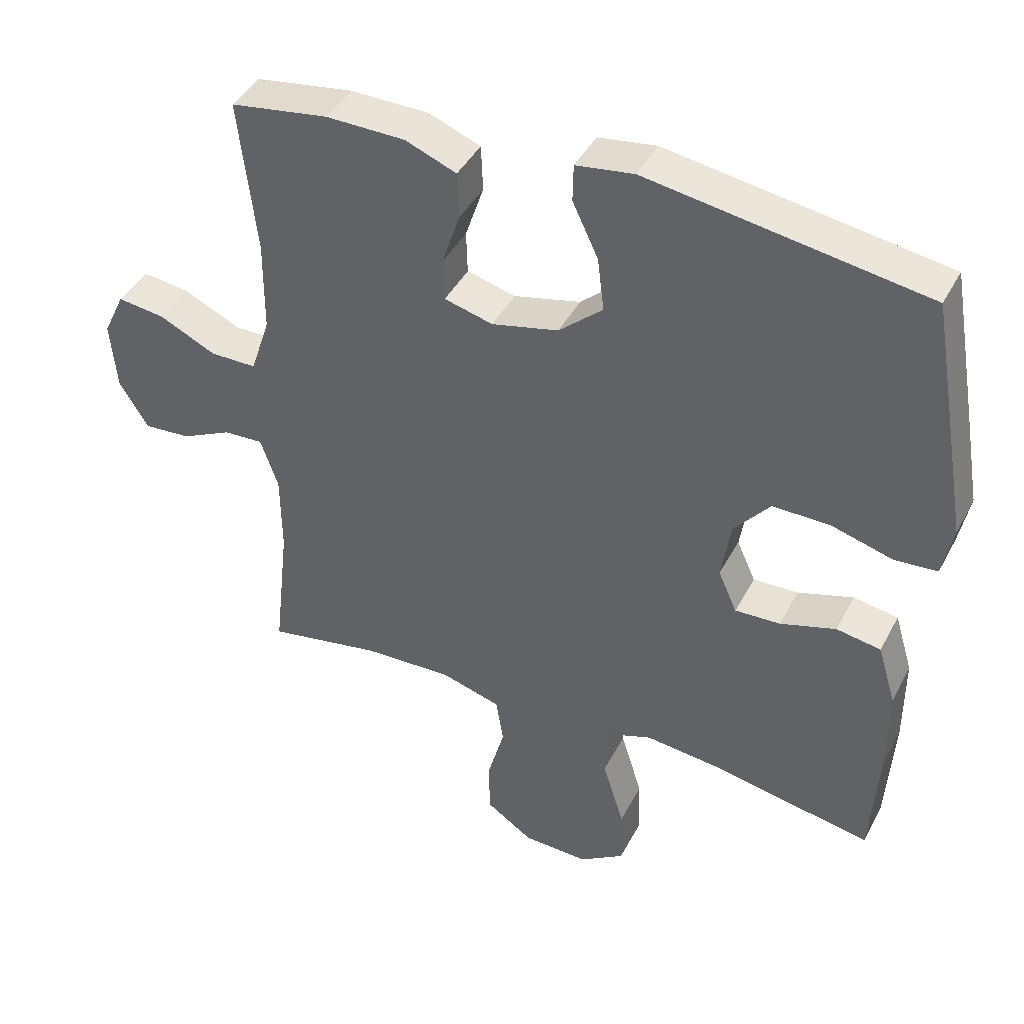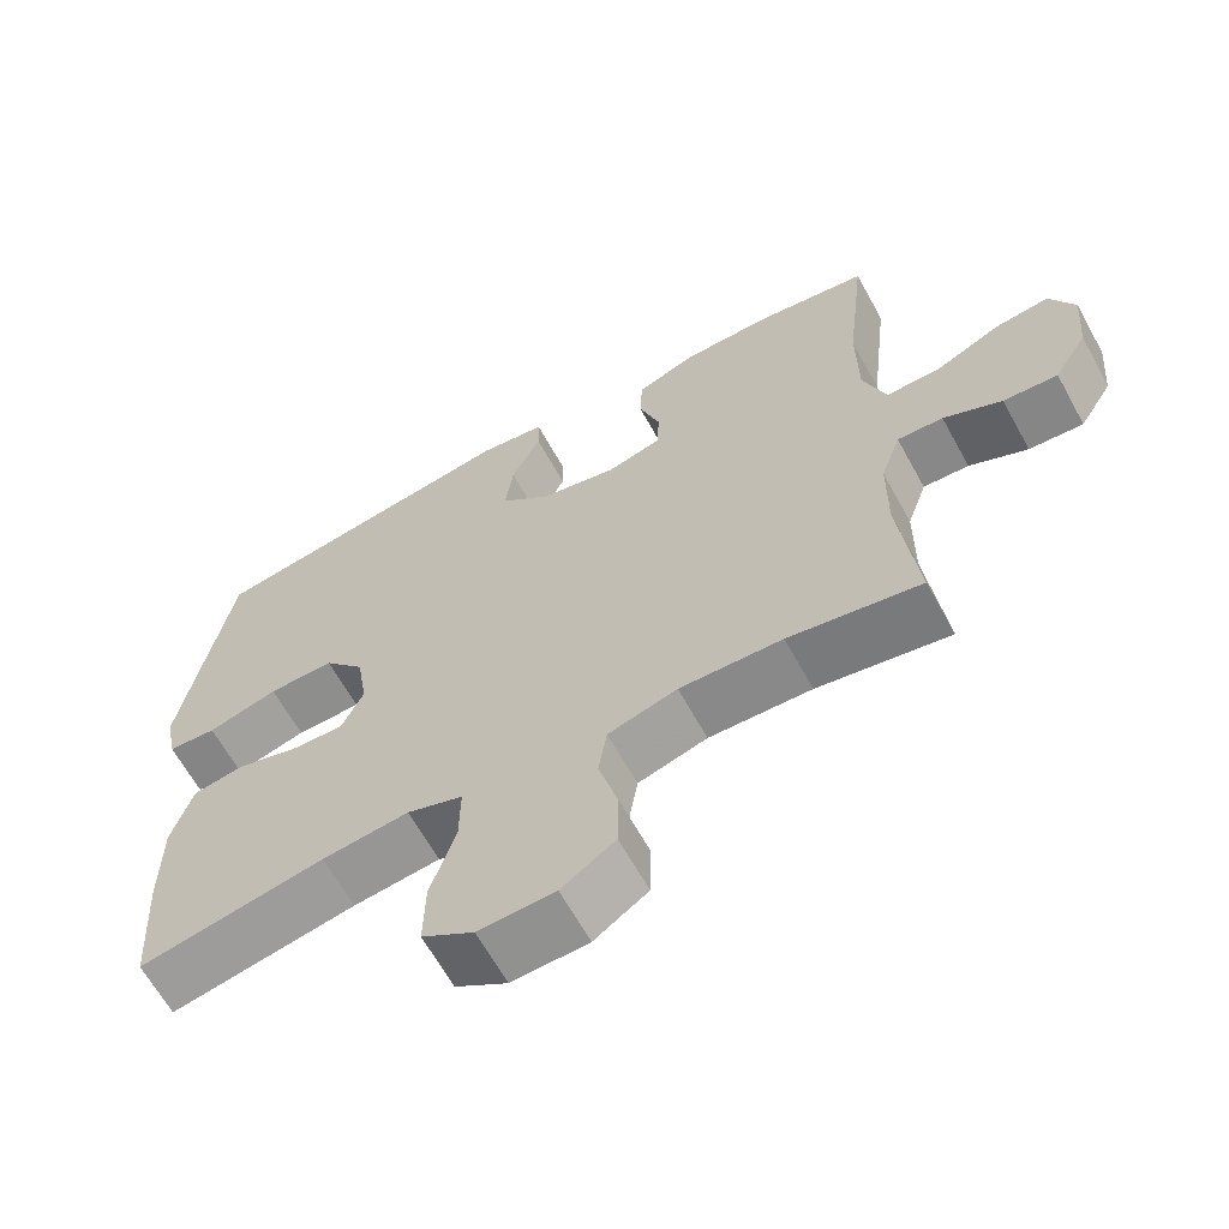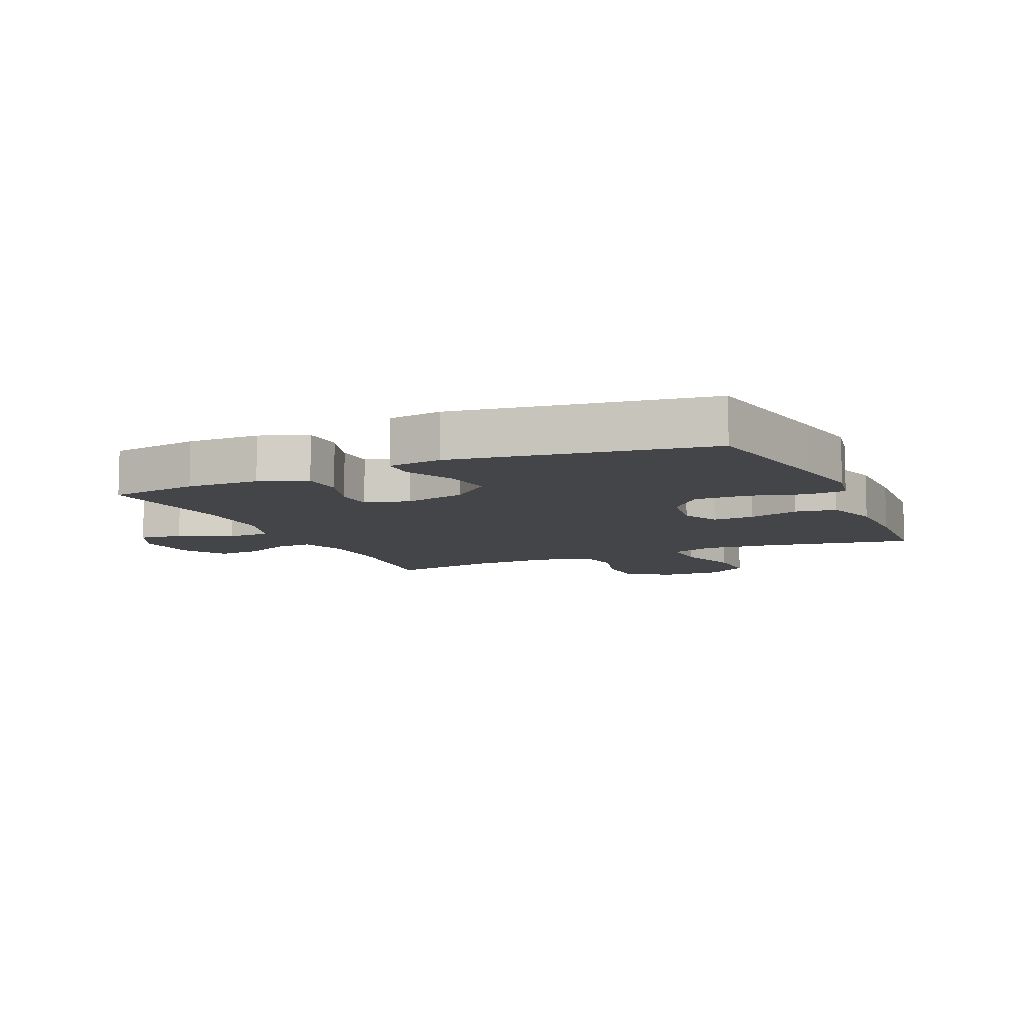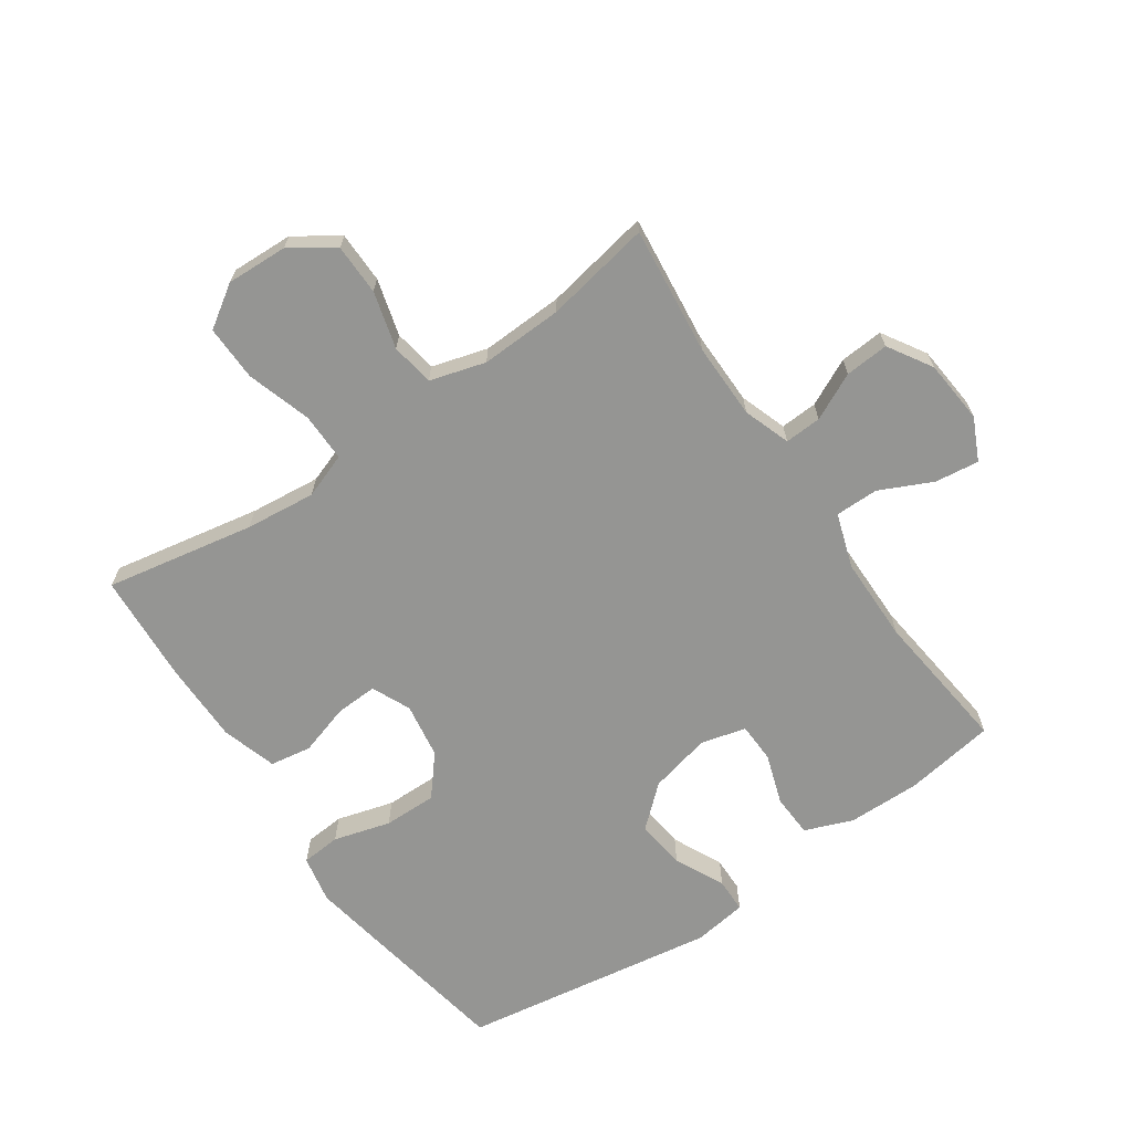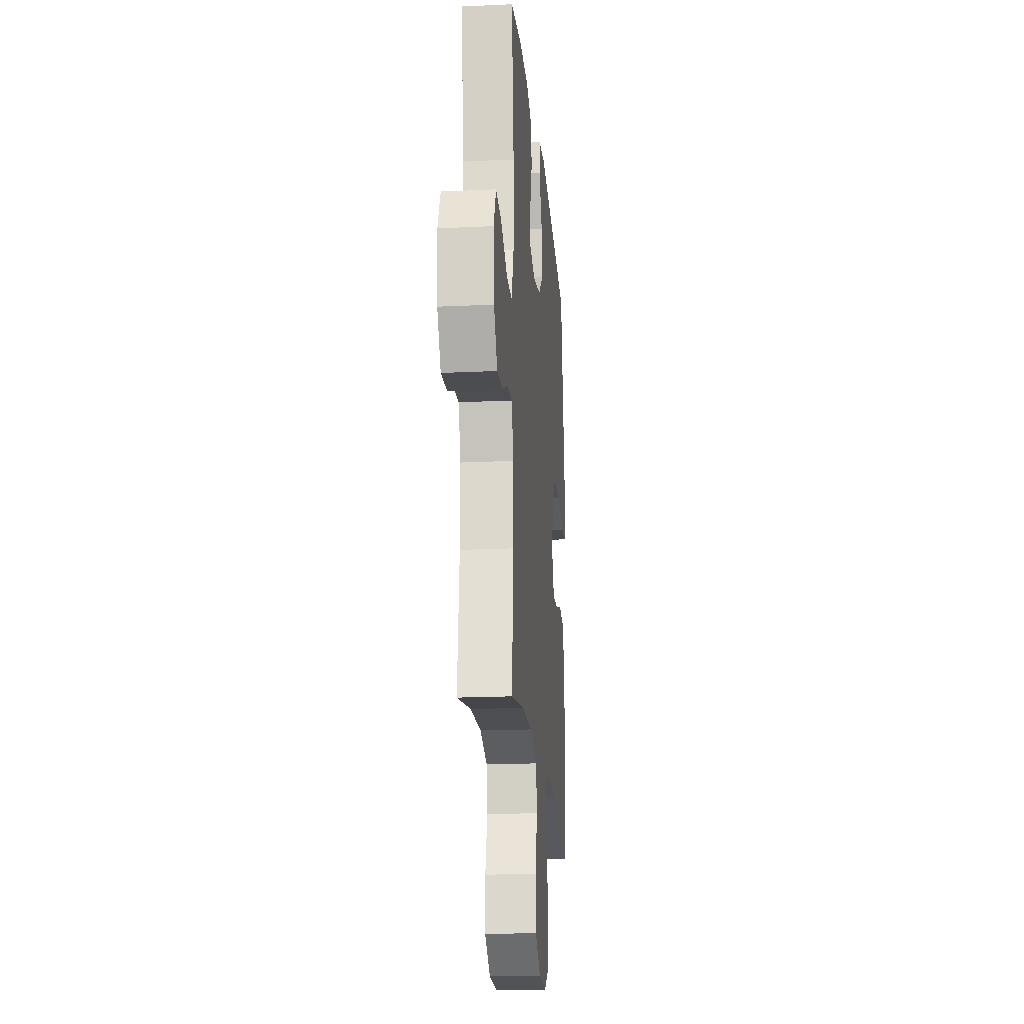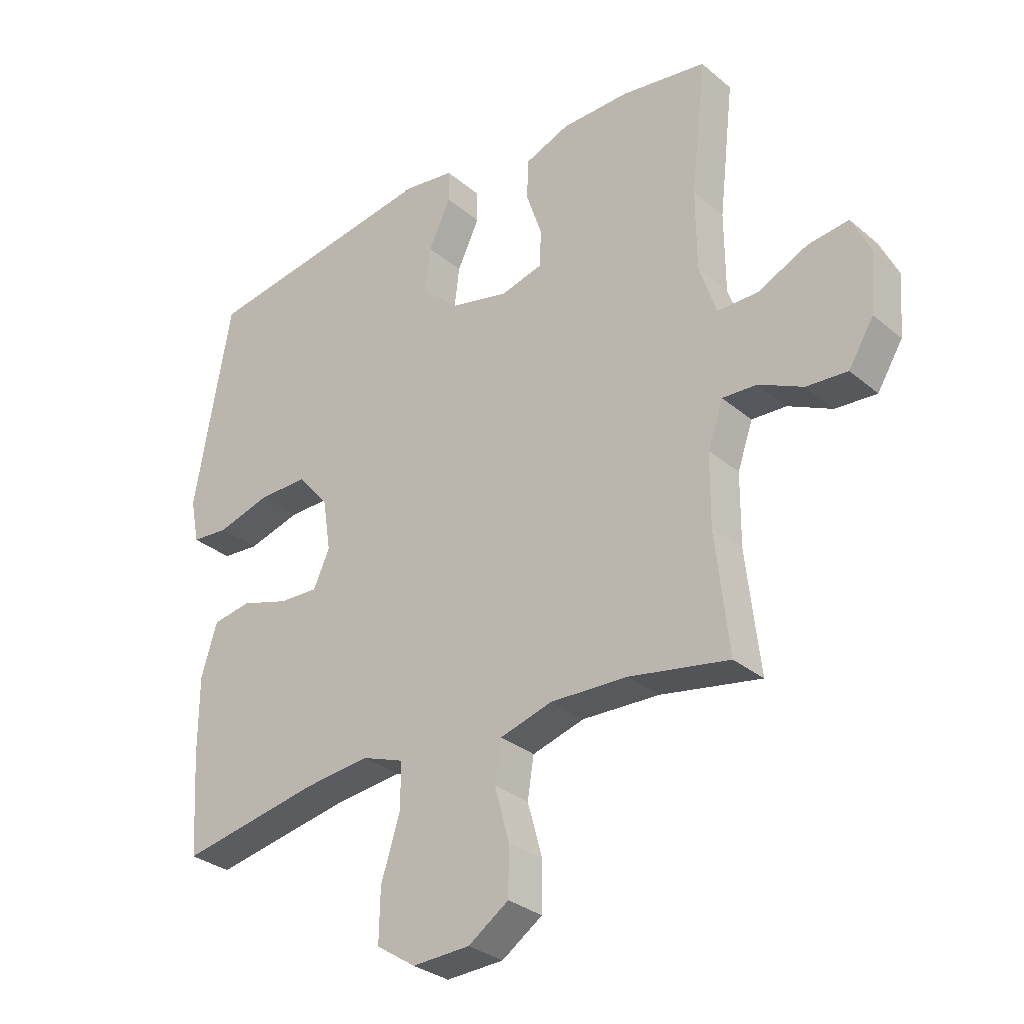
<metadata>
{"format":"obj","ext":"obj","renderer":"f3d","projection":"perspective","resolution":1024,"background":"white","views":[{"elev":42.2,"azim":26.0,"up":"+Z"},{"elev":-64.5,"azim":-151.1,"up":"+Z"},{"elev":-9.0,"azim":24.2,"up":"+Y"},{"elev":-67.3,"azim":-145.4,"up":"+Y"},{"elev":-19.7,"azim":-85.0,"up":"+Z"},{"elev":-30.8,"azim":-139.9,"up":"+Z"}]}
</metadata>
<code>
v 0.5 0.07 0.5
v 0.542 0.07 0.262
v 0.562 0.07 0.146
v 0.547 0.07 0.07
v 0.484 0.07 0.065
v 0.393 0.07 0.091
v 0.308 0.07 0.092
v 0.255 0.07 0.029
v 0.241 0.07 -0.06
v 0.269 0.07 -0.122
v 0.336 0.07 -0.119
v 0.418 0.07 -0.094
v 0.484 0.07 -0.105
v 0.511 0.07 -0.194
v 0.511 0.07 -0.326
v 0.5 0.07 -0.5
v 0.261 0.07 -0.455
v 0.149 0.07 -0.443
v 0.077 0.07 -0.469
v 0.078 0.07 -0.547
v 0.11 0.07 -0.65
v 0.112 0.07 -0.739
v 0.045 0.07 -0.783
v -0.053 0.07 -0.779
v -0.122 0.07 -0.732
v -0.123 0.07 -0.65
v -0.098 0.07 -0.559
v -0.109 0.07 -0.49
v -0.198 0.07 -0.464
v -0.33 0.07 -0.469
v -0.5 0.07 -0.5
v -0.477 0.07 -0.295
v -0.478 0.07 -0.174
v -0.504 0.07 -0.099
v -0.563 0.07 -0.102
v -0.638 0.07 -0.138
v -0.708 0.07 -0.143
v -0.751 0.07 -0.073
v -0.76 0.07 0.029
v -0.728 0.07 0.096
v -0.658 0.07 0.087
v -0.573 0.07 0.047
v -0.504 0.07 0.047
v -0.475 0.07 0.134
v -0.474 0.07 0.271
v -0.5 0.07 0.5
v -0.355 0.07 0.522
v -0.238 0.07 0.52
v -0.162 0.07 0.49
v -0.159 0.07 0.422
v -0.186 0.07 0.341
v -0.184 0.07 0.278
v -0.112 0.07 0.259
v -0.013 0.07 0.282
v 0.052 0.07 0.339
v 0.042 0.07 0.418
v 0.004 0.07 0.498
v 0.005 0.07 0.553
v 0.091 0.07 0.565
v 0.5 0 0.5
v 0.542 0 0.262
v 0.562 0 0.146
v 0.547 0 0.07
v 0.484 0 0.065
v 0.393 0 0.091
v 0.308 0 0.092
v 0.255 0 0.029
v 0.241 0 -0.06
v 0.269 0 -0.122
v 0.336 0 -0.119
v 0.418 0 -0.094
v 0.484 0 -0.105
v 0.511 0 -0.194
v 0.511 0 -0.326
v 0.5 0 -0.5
v 0.261 0 -0.455
v 0.149 0 -0.443
v 0.077 0 -0.469
v 0.078 0 -0.547
v 0.11 0 -0.65
v 0.112 0 -0.739
v 0.045 0 -0.783
v -0.053 0 -0.779
v -0.122 0 -0.732
v -0.123 0 -0.65
v -0.098 0 -0.559
v -0.109 0 -0.49
v -0.198 0 -0.464
v -0.33 0 -0.469
v -0.5 0 -0.5
v -0.477 0 -0.295
v -0.478 0 -0.174
v -0.504 0 -0.099
v -0.563 0 -0.102
v -0.638 0 -0.138
v -0.708 0 -0.143
v -0.751 0 -0.073
v -0.76 0 0.029
v -0.728 0 0.096
v -0.658 0 0.087
v -0.573 0 0.047
v -0.504 0 0.047
v -0.475 0 0.134
v -0.474 0 0.271
v -0.5 0 0.5
v -0.355 0 0.522
v -0.238 0 0.52
v -0.162 0 0.49
v -0.159 0 0.422
v -0.186 0 0.341
v -0.184 0 0.278
v -0.112 0 0.259
v -0.013 0 0.282
v 0.052 0 0.339
v 0.042 0 0.418
v 0.004 0 0.498
v 0.005 0 0.553
v 0.091 0 0.565
f 56 57 58 59
f 55 56 59 1
f 54 55 1 2
f 53 54 2 3
f 48 49 50 51
f 48 51 52
f 45 46 47 48
f 44 45 48 52
f 43 44 52 53
f 39 40 41 42
f 39 42 43
f 38 39 43
f 35 36 37 38
f 34 35 38 43
f 33 34 43 53
f 30 31 32
f 29 30 32 33
f 28 29 33 53
f 24 25 26 27
f 20 21 22 23
f 19 20 23 24
f 14 15 16 17
f 14 17 18
f 11 12 13 14
f 10 11 14 18
f 9 10 18 19
f 3 4 5 6
f 3 6 7
f 53 3 7
f 8 9 19 24
f 8 24 27 28
f 53 7 8
f 8 28 53
f 118 117 116 115
f 60 118 115 114
f 61 60 114 113
f 62 61 113 112
f 110 109 108 107
f 111 110 107
f 107 106 105 104
f 111 107 104 103
f 112 111 103 102
f 101 100 99 98
f 102 101 98
f 102 98 97
f 97 96 95 94
f 102 97 94 93
f 112 102 93 92
f 91 90 89
f 92 91 89 88
f 112 92 88 87
f 86 85 84 83
f 82 81 80 79
f 83 82 79 78
f 76 75 74 73
f 77 76 73
f 73 72 71 70
f 77 73 70 69
f 78 77 69 68
f 65 64 63 62
f 66 65 62
f 66 62 112
f 83 78 68 67
f 87 86 83 67
f 67 66 112
f 112 87 67
f 1 60 61 2
f 2 61 62 3
f 3 62 63 4
f 4 63 64 5
f 5 64 65 6
f 6 65 66 7
f 7 66 67 8
f 8 67 68 9
f 9 68 69 10
f 10 69 70 11
f 11 70 71 12
f 12 71 72 13
f 13 72 73 14
f 14 73 74 15
f 15 74 75 16
f 16 75 76 17
f 17 76 77 18
f 18 77 78 19
f 19 78 79 20
f 20 79 80 21
f 21 80 81 22
f 22 81 82 23
f 23 82 83 24
f 24 83 84 25
f 25 84 85 26
f 26 85 86 27
f 27 86 87 28
f 28 87 88 29
f 29 88 89 30
f 30 89 90 31
f 31 90 91 32
f 32 91 92 33
f 33 92 93 34
f 34 93 94 35
f 35 94 95 36
f 36 95 96 37
f 37 96 97 38
f 38 97 98 39
f 39 98 99 40
f 40 99 100 41
f 41 100 101 42
f 42 101 102 43
f 43 102 103 44
f 44 103 104 45
f 45 104 105 46
f 46 105 106 47
f 47 106 107 48
f 48 107 108 49
f 49 108 109 50
f 50 109 110 51
f 51 110 111 52
f 52 111 112 53
f 53 112 113 54
f 54 113 114 55
f 55 114 115 56
f 56 115 116 57
f 57 116 117 58
f 58 117 118 59
f 59 118 60 1

</code>
